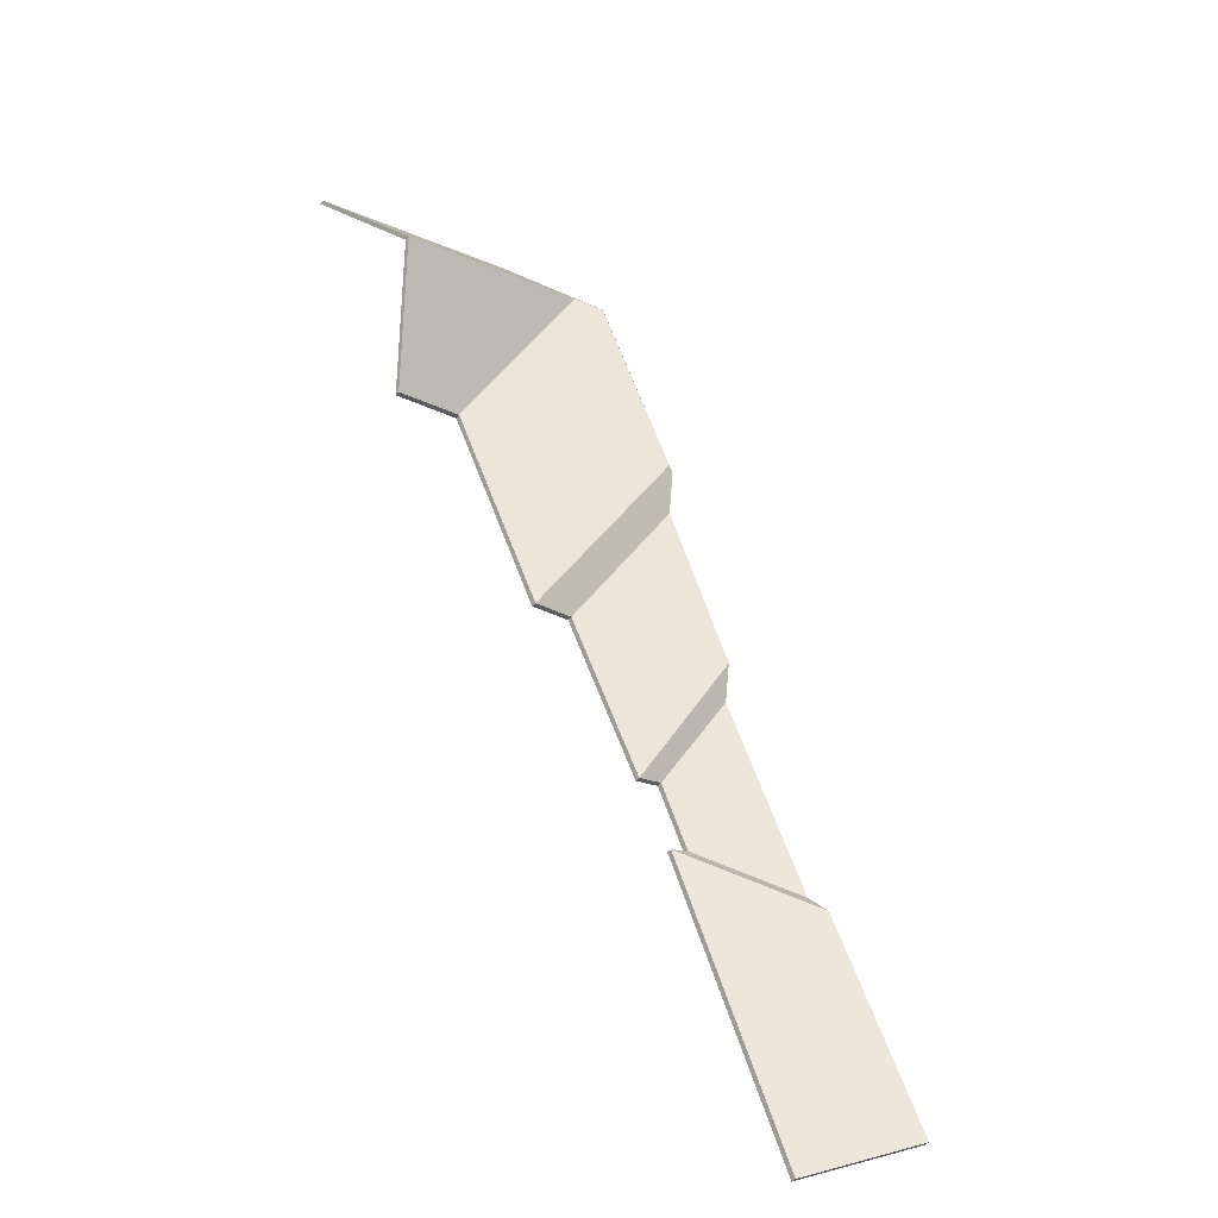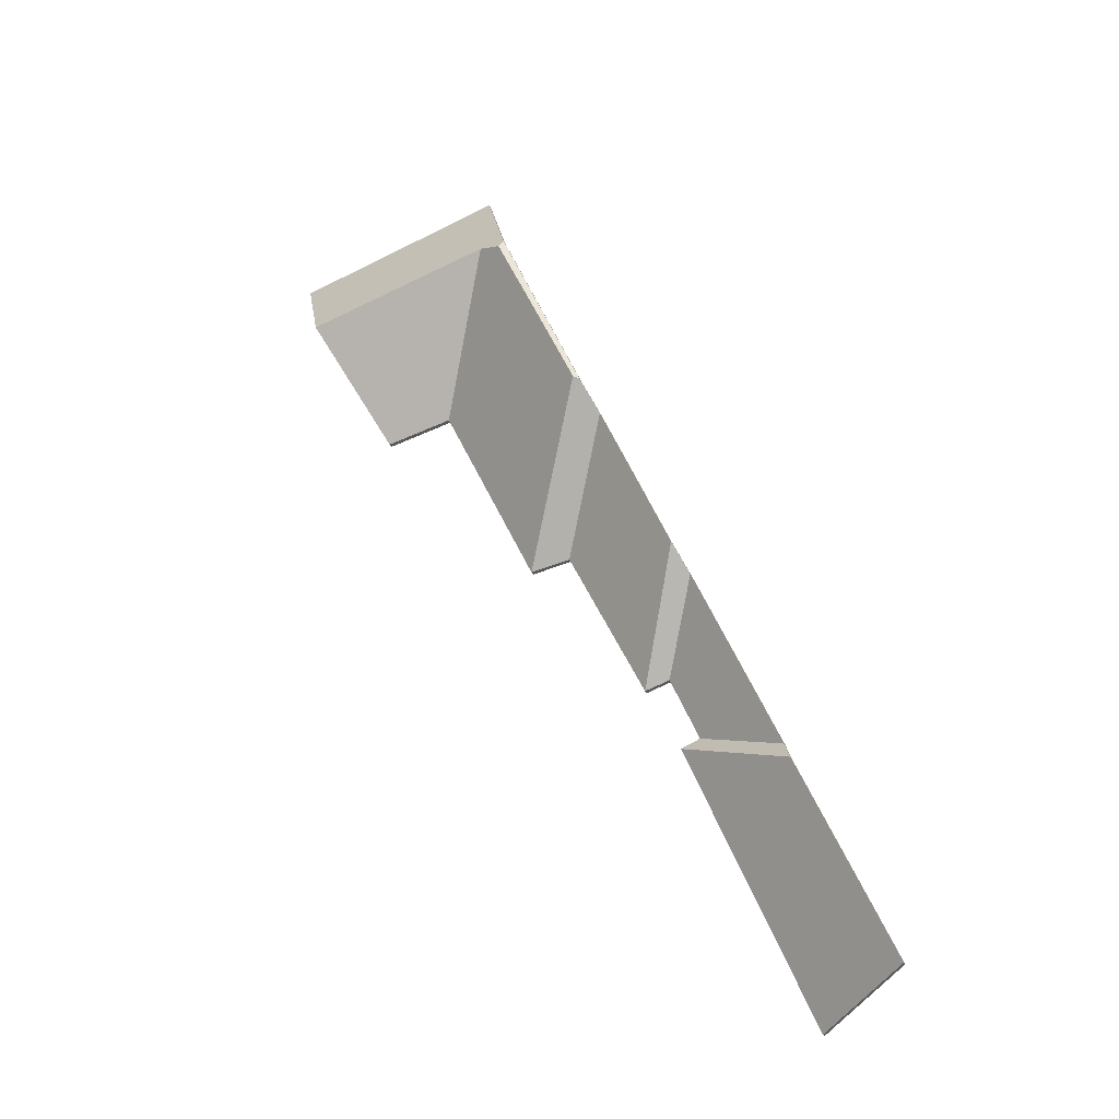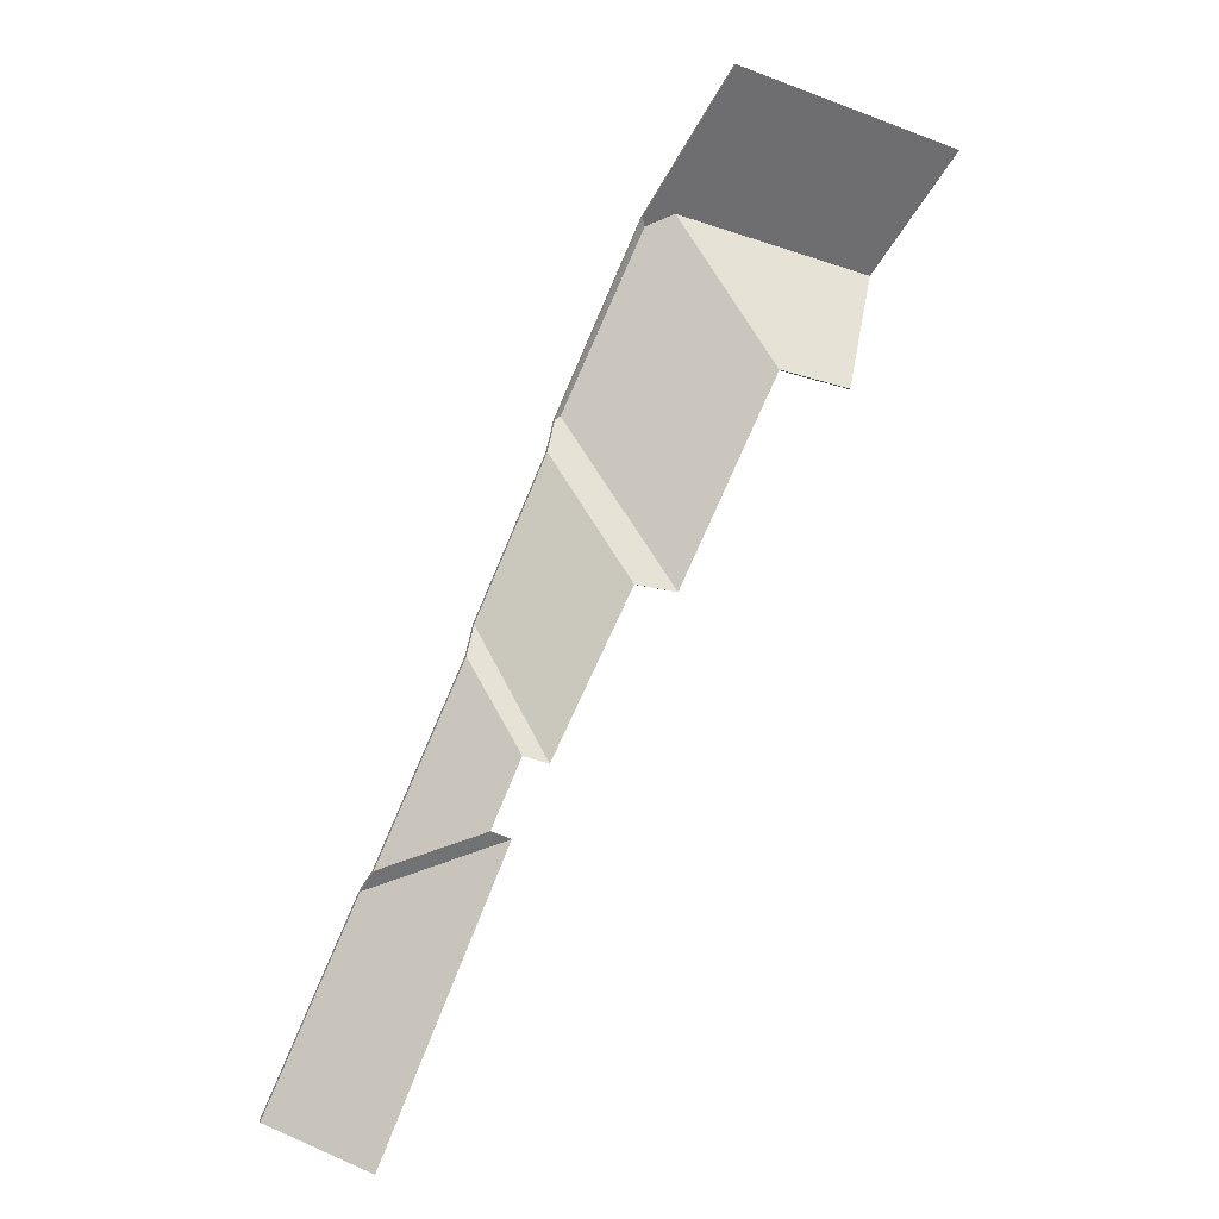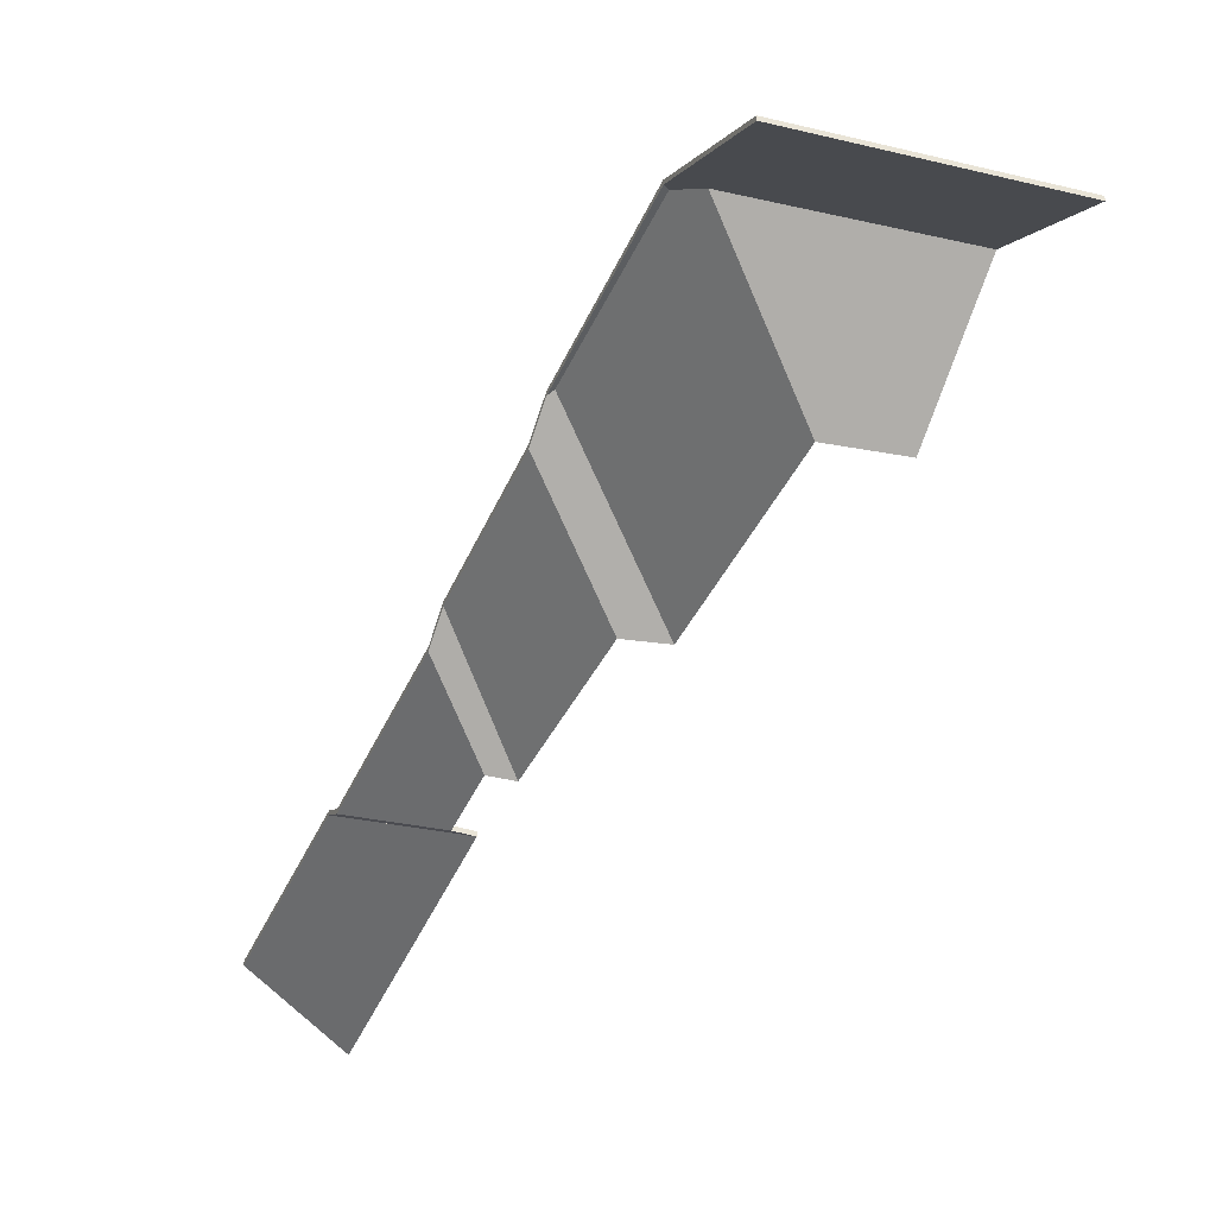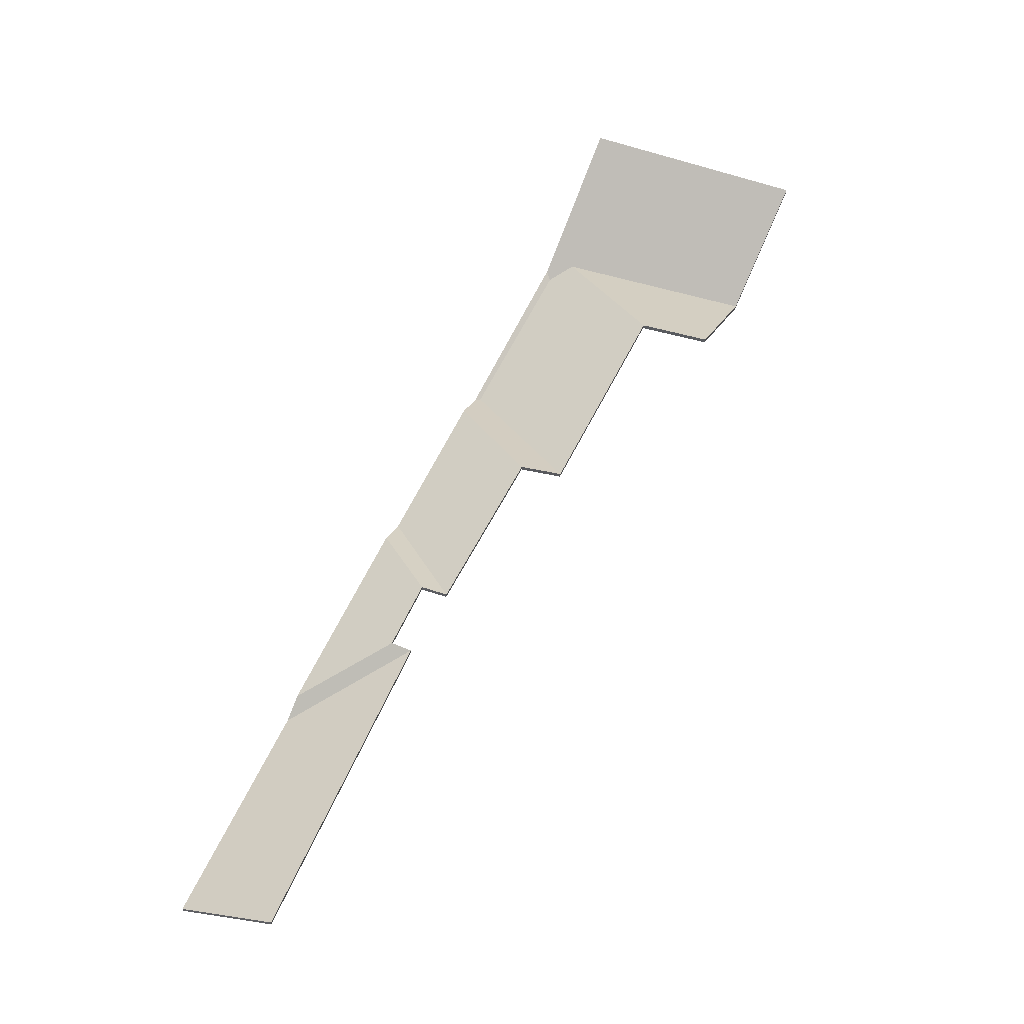
<metadata>
{"format":"obj","ext":"obj","renderer":"f3d","projection":"perspective","resolution":1024,"background":"white","views":[{"elev":-46.0,"azim":142.6,"up":"+Z"},{"elev":-27.3,"azim":-159.8,"up":"+Z"},{"elev":2.6,"azim":-16.6,"up":"+Z"},{"elev":-43.1,"azim":1.3,"up":"+Y"},{"elev":-30.9,"azim":-3.7,"up":"+Z"}]}
</metadata>
<code>
v 4.954 -0.01184 2.413
v 4.985 -0.05131 2.348
v 4.985 -0.05358 2.348
v 4.954 -0.01411 2.413
v 4.985 -0.05131 2.348
v 5.016 -0.05131 2.341
v 5.016 -0.05358 2.341
v 4.985 -0.05358 2.348
v 5.039 -0.0139 2.39
v 4.954 -0.01184 2.413
v 4.954 -0.01411 2.413
v 5.039 -0.01618 2.39
v 5.016 -0.05131 2.341
v 5.039 -0.0139 2.39
v 5.039 -0.01618 2.39
v 5.016 -0.05358 2.341
v 4.954 -0.01184 2.413
v 5.039 -0.0139 2.39
v 5.016 -0.05131 2.341
v 4.985 -0.05131 2.348
v 5.016 -0.05358 2.341
v 5.039 -0.01618 2.39
v 4.954 -0.01411 2.413
v 4.985 -0.05358 2.348
v 4.906 -0.006937 2.33
v 4.942 -0.05131 2.259
v 4.942 -0.05358 2.259
v 4.906 -0.009211 2.33
v 4.942 -0.05131 2.259
v 4.985 -0.05131 2.348
v 4.985 -0.05358 2.348
v 4.942 -0.05358 2.259
v 4.942 -0.006129 2.408
v 4.906 -0.006937 2.33
v 4.906 -0.009211 2.33
v 4.942 -0.008403 2.408
v 4.954 -0.01184 2.413
v 4.942 -0.006129 2.408
v 4.942 -0.008403 2.408
v 4.954 -0.01411 2.413
v 4.985 -0.05131 2.348
v 4.954 -0.01184 2.413
v 4.954 -0.01411 2.413
v 4.985 -0.05358 2.348
v 4.942 -0.006129 2.408
v 4.954 -0.01184 2.413
v 4.985 -0.05131 2.348
v 4.942 -0.05131 2.259
v 4.906 -0.006937 2.33
v 4.985 -0.05358 2.348
v 4.954 -0.01411 2.413
v 4.942 -0.008403 2.408
v 4.906 -0.009211 2.33
v 4.942 -0.05358 2.259
v 4.903 -0.008262 2.328
v 4.897 -0.01819 2.315
v 4.897 -0.02046 2.315
v 4.903 -0.01054 2.328
v 4.906 -0.006937 2.33
v 4.903 -0.008262 2.328
v 4.903 -0.01054 2.328
v 4.906 -0.009211 2.33
v 4.897 -0.01819 2.315
v 4.924 -0.05131 2.262
v 4.924 -0.05358 2.262
v 4.897 -0.02046 2.315
v 4.924 -0.05131 2.262
v 4.942 -0.05131 2.259
v 4.942 -0.05358 2.259
v 4.924 -0.05358 2.262
v 4.942 -0.05131 2.259
v 4.906 -0.006937 2.33
v 4.906 -0.009211 2.33
v 4.942 -0.05358 2.259
v 4.903 -0.008262 2.328
v 4.906 -0.006937 2.33
v 4.942 -0.05131 2.259
v 4.924 -0.05131 2.262
v 4.897 -0.01819 2.315
v 4.942 -0.05358 2.259
v 4.906 -0.009211 2.33
v 4.903 -0.01054 2.328
v 4.897 -0.02046 2.315
v 4.924 -0.05358 2.262
v 5.039 -0.0139 2.39
v 5.063 -0.05131 2.438
v 5.063 -0.05358 2.438
v 5.039 -0.01618 2.39
v 4.954 -0.01184 2.413
v 5.039 -0.0139 2.39
v 5.039 -0.01618 2.39
v 4.954 -0.01411 2.413
v 5.063 -0.05131 2.438
v 4.966 -0.05131 2.469
v 4.966 -0.05358 2.469
v 5.063 -0.05358 2.438
v 4.942 -0.006129 2.408
v 4.954 -0.01184 2.413
v 4.954 -0.01411 2.413
v 4.942 -0.008403 2.408
v 4.966 -0.05131 2.469
v 4.941 -0.008262 2.412
v 4.941 -0.01054 2.412
v 4.966 -0.05358 2.469
v 4.941 -0.008262 2.412
v 4.942 -0.006129 2.408
v 4.942 -0.008403 2.408
v 4.941 -0.01054 2.412
v 4.954 -0.01184 2.413
v 4.942 -0.006129 2.408
v 4.941 -0.008262 2.412
v 5.063 -0.05131 2.438
v 5.039 -0.0139 2.39
v 4.966 -0.05131 2.469
v 4.941 -0.01054 2.412
v 4.942 -0.008403 2.408
v 4.954 -0.01411 2.413
v 4.966 -0.05358 2.469
v 5.039 -0.01618 2.39
v 5.063 -0.05358 2.438
v 4.866 -0.02022 2.246
v 4.889 -0.05131 2.192
v 4.889 -0.05358 2.192
v 4.866 -0.02249 2.246
v 4.889 -0.05131 2.192
v 4.924 -0.05131 2.262
v 4.924 -0.05358 2.262
v 4.889 -0.05358 2.192
v 4.924 -0.05131 2.262
v 4.897 -0.01819 2.315
v 4.897 -0.02046 2.315
v 4.924 -0.05358 2.262
v 4.897 -0.01819 2.315
v 4.866 -0.02022 2.246
v 4.866 -0.02249 2.246
v 4.897 -0.02046 2.315
v 4.889 -0.05131 2.192
v 4.866 -0.02022 2.246
v 4.897 -0.01819 2.315
v 4.924 -0.05131 2.262
v 4.897 -0.02046 2.315
v 4.866 -0.02249 2.246
v 4.889 -0.05358 2.192
v 4.924 -0.05358 2.262
v 4.866 -0.02022 2.246
v 4.861 -0.02944 2.234
v 4.861 -0.03171 2.234
v 4.866 -0.02249 2.246
v 4.861 -0.02944 2.234
v 4.878 -0.05131 2.195
v 4.878 -0.05358 2.195
v 4.861 -0.03171 2.234
v 4.878 -0.05131 2.195
v 4.889 -0.05131 2.192
v 4.889 -0.05358 2.192
v 4.878 -0.05358 2.195
v 4.889 -0.05131 2.192
v 4.866 -0.02022 2.246
v 4.866 -0.02249 2.246
v 4.889 -0.05358 2.192
v 4.861 -0.02944 2.234
v 4.866 -0.02022 2.246
v 4.889 -0.05131 2.192
v 4.878 -0.05131 2.195
v 4.889 -0.05358 2.192
v 4.866 -0.02249 2.246
v 4.861 -0.03171 2.234
v 4.878 -0.05358 2.195
v 4.823 -0.02923 2.149
v 4.865 -0.05131 2.166
v 4.865 -0.05358 2.166
v 4.823 -0.03151 2.149
v 4.865 -0.05131 2.166
v 4.878 -0.05131 2.195
v 4.878 -0.05358 2.195
v 4.865 -0.05358 2.166
v 4.861 -0.02944 2.234
v 4.823 -0.02923 2.149
v 4.823 -0.03151 2.149
v 4.861 -0.03171 2.234
v 4.878 -0.05131 2.195
v 4.861 -0.02944 2.234
v 4.861 -0.03171 2.234
v 4.878 -0.05358 2.195
v 4.823 -0.02923 2.149
v 4.861 -0.02944 2.234
v 4.878 -0.05131 2.195
v 4.865 -0.05131 2.166
v 4.878 -0.05358 2.195
v 4.861 -0.03171 2.234
v 4.823 -0.03151 2.149
v 4.865 -0.05358 2.166
v 4.874 -0.05131 2.163
v 4.865 -0.05131 2.166
v 4.865 -0.05358 2.166
v 4.874 -0.05358 2.163
v 4.865 -0.05131 2.166
v 4.823 -0.02923 2.149
v 4.823 -0.03151 2.149
v 4.865 -0.05358 2.166
v 4.819 -0.02228 2.14
v 4.874 -0.05131 2.163
v 4.874 -0.05358 2.163
v 4.819 -0.02456 2.14
v 4.823 -0.02923 2.149
v 4.819 -0.02228 2.14
v 4.819 -0.02456 2.14
v 4.823 -0.03151 2.149
v 4.874 -0.05131 2.163
v 4.819 -0.02228 2.14
v 4.823 -0.02923 2.149
v 4.865 -0.05131 2.166
v 4.823 -0.03151 2.149
v 4.819 -0.02456 2.14
v 4.874 -0.05358 2.163
v 4.865 -0.05358 2.166
v 4.779 -0.0211 2.05
v 4.819 -0.05131 2.034
v 4.819 -0.05358 2.034
v 4.779 -0.02337 2.05
v 4.819 -0.02228 2.14
v 4.779 -0.0211 2.05
v 4.779 -0.02337 2.05
v 4.819 -0.02456 2.14
v 4.819 -0.05131 2.034
v 4.874 -0.05131 2.163
v 4.874 -0.05358 2.163
v 4.819 -0.05358 2.034
v 4.874 -0.05131 2.163
v 4.819 -0.02228 2.14
v 4.819 -0.02456 2.14
v 4.874 -0.05358 2.163
v 4.779 -0.0211 2.05
v 4.819 -0.02228 2.14
v 4.874 -0.05131 2.163
v 4.819 -0.05131 2.034
v 4.874 -0.05358 2.163
v 4.819 -0.02456 2.14
v 4.779 -0.02337 2.05
v 4.819 -0.05358 2.034
v 4.942 -0.006129 2.408
v 4.941 -0.008262 2.412
v 4.941 -0.01054 2.412
v 4.942 -0.008403 2.408
v 4.906 -0.006937 2.33
v 4.942 -0.006129 2.408
v 4.942 -0.008403 2.408
v 4.906 -0.009211 2.33
v 4.941 -0.008262 2.412
v 4.903 -0.008262 2.328
v 4.903 -0.01054 2.328
v 4.941 -0.01054 2.412
v 4.903 -0.008262 2.328
v 4.906 -0.006937 2.33
v 4.906 -0.009211 2.33
v 4.903 -0.01054 2.328
v 4.942 -0.006129 2.408
v 4.906 -0.006937 2.33
v 4.903 -0.008262 2.328
v 4.941 -0.008262 2.412
v 4.903 -0.01054 2.328
v 4.906 -0.009211 2.33
v 4.942 -0.008403 2.408
v 4.941 -0.01054 2.412
f 1 2 3
f 1 3 4
f 5 6 7
f 5 7 8
f 9 10 11
f 9 11 12
f 13 14 15
f 13 15 16
f 17 18 19
f 17 19 20
f 21 22 23
f 21 23 24
f 25 26 27
f 25 27 28
f 29 30 31
f 29 31 32
f 33 34 35
f 33 35 36
f 37 38 39
f 37 39 40
f 41 42 43
f 41 43 44
f 45 46 47
f 45 47 48
f 45 48 49
f 50 51 52
f 50 52 53
f 50 53 54
f 55 56 57
f 55 57 58
f 59 60 61
f 59 61 62
f 63 64 65
f 63 65 66
f 67 68 69
f 67 69 70
f 71 72 73
f 71 73 74
f 75 76 77
f 75 77 78
f 75 78 79
f 80 81 82
f 80 82 83
f 80 83 84
f 85 86 87
f 85 87 88
f 89 90 91
f 89 91 92
f 93 94 95
f 93 95 96
f 97 98 99
f 97 99 100
f 101 102 103
f 101 103 104
f 105 106 107
f 105 107 108
f 109 110 111
f 112 113 114
f 114 113 109
f 114 109 111
f 115 116 117
f 118 115 117
f 118 117 119
f 118 119 120
f 121 122 123
f 121 123 124
f 125 126 127
f 125 127 128
f 129 130 131
f 129 131 132
f 133 134 135
f 133 135 136
f 137 138 139
f 137 139 140
f 141 142 143
f 141 143 144
f 145 146 147
f 145 147 148
f 149 150 151
f 149 151 152
f 153 154 155
f 153 155 156
f 157 158 159
f 157 159 160
f 161 162 163
f 161 163 164
f 165 166 167
f 165 167 168
f 169 170 171
f 169 171 172
f 173 174 175
f 173 175 176
f 177 178 179
f 177 179 180
f 181 182 183
f 181 183 184
f 185 186 187
f 185 187 188
f 189 190 191
f 189 191 192
f 193 194 195
f 193 195 196
f 197 198 199
f 197 199 200
f 201 202 203
f 201 203 204
f 205 206 207
f 205 207 208
f 209 210 211
f 209 211 212
f 213 214 215
f 213 215 216
f 217 218 219
f 217 219 220
f 221 222 223
f 221 223 224
f 225 226 227
f 225 227 228
f 229 230 231
f 229 231 232
f 233 234 235
f 233 235 236
f 237 238 239
f 237 239 240
f 241 242 243
f 241 243 244
f 245 246 247
f 245 247 248
f 249 250 251
f 249 251 252
f 253 254 255
f 253 255 256
f 257 258 259
f 257 259 260
f 261 262 263
f 261 263 264

</code>
